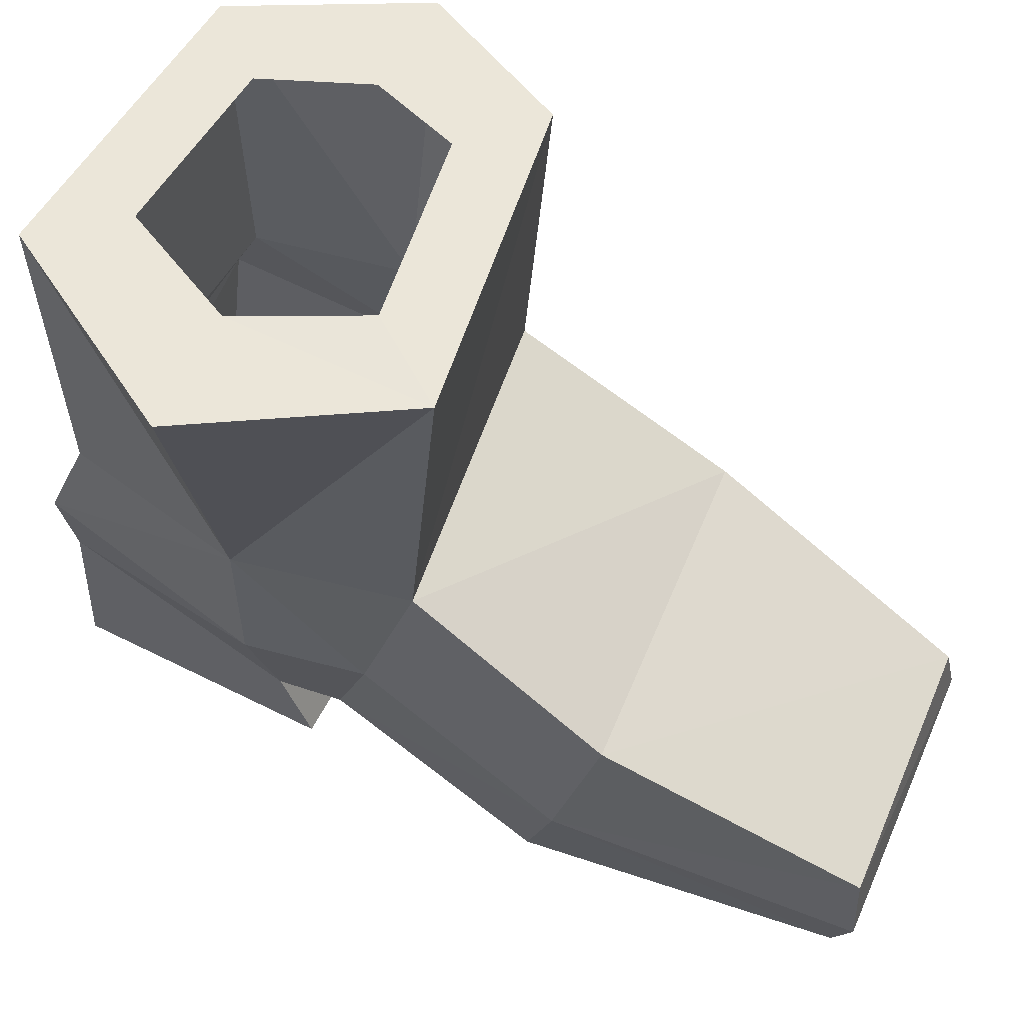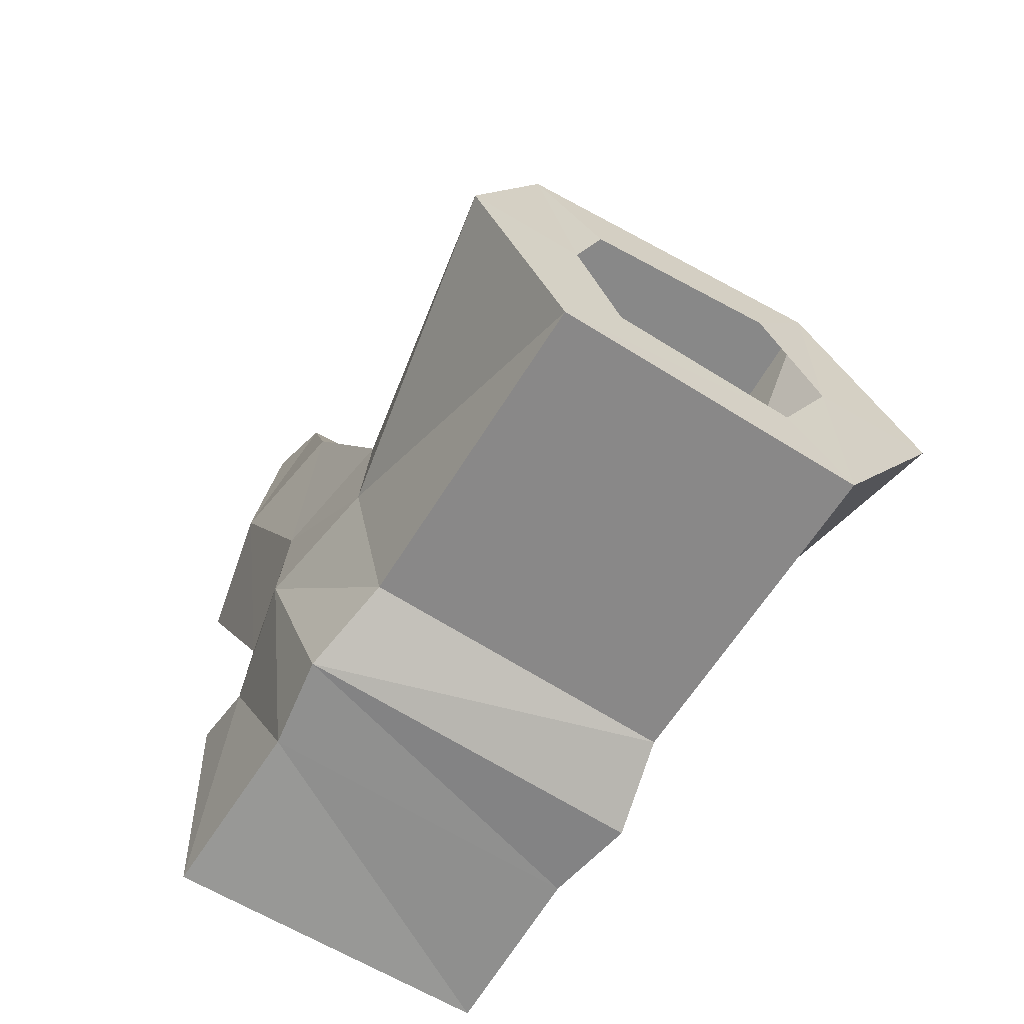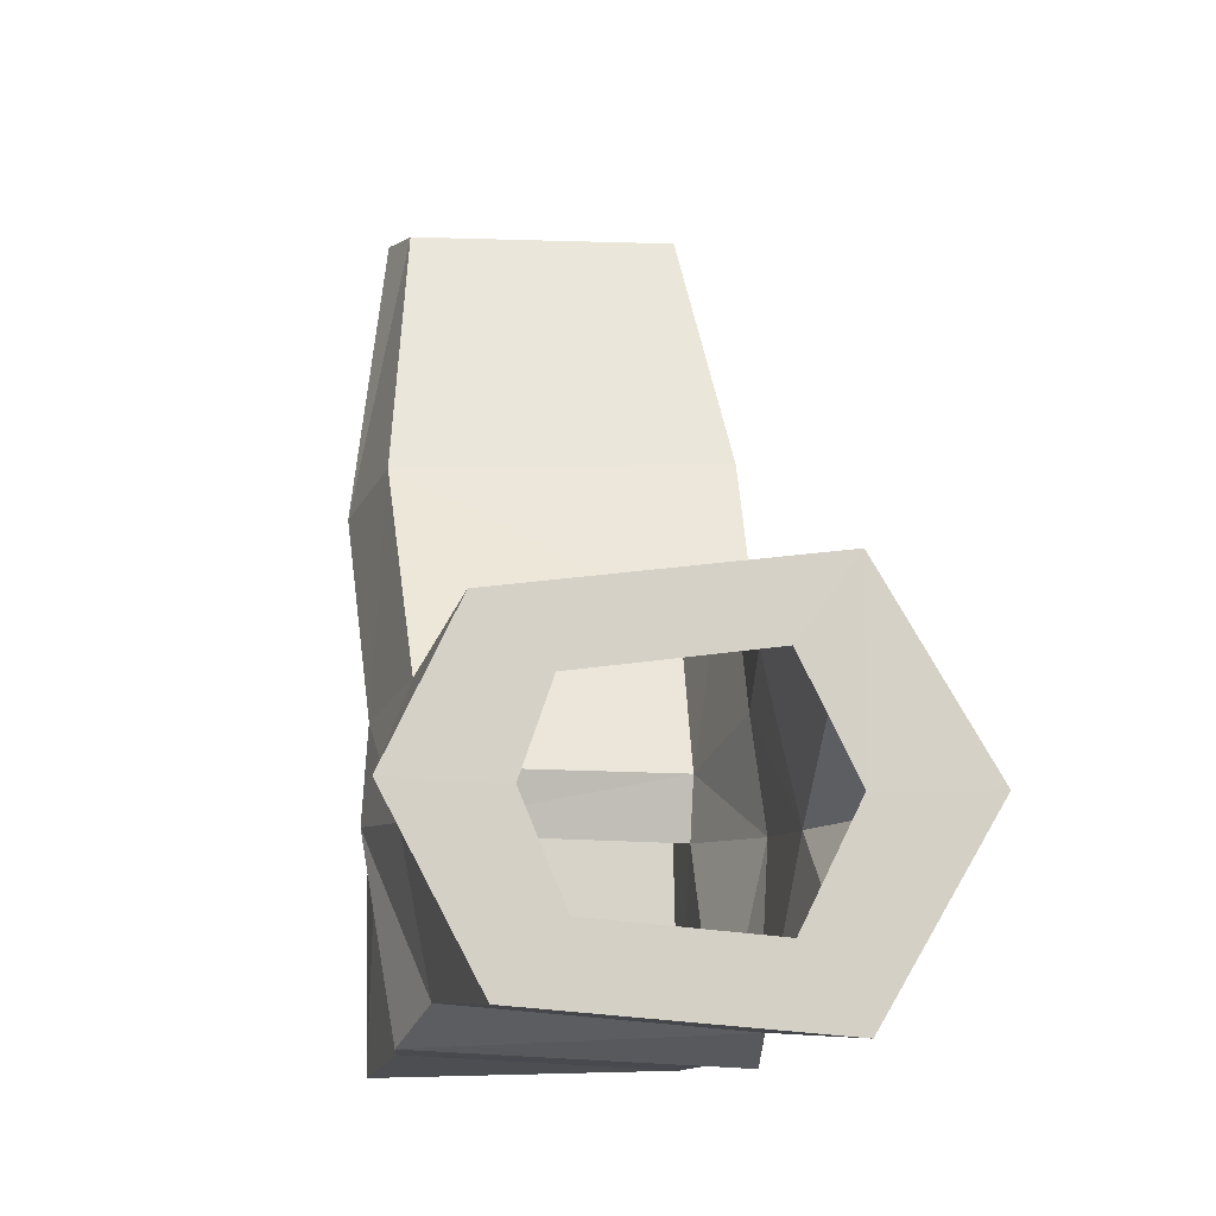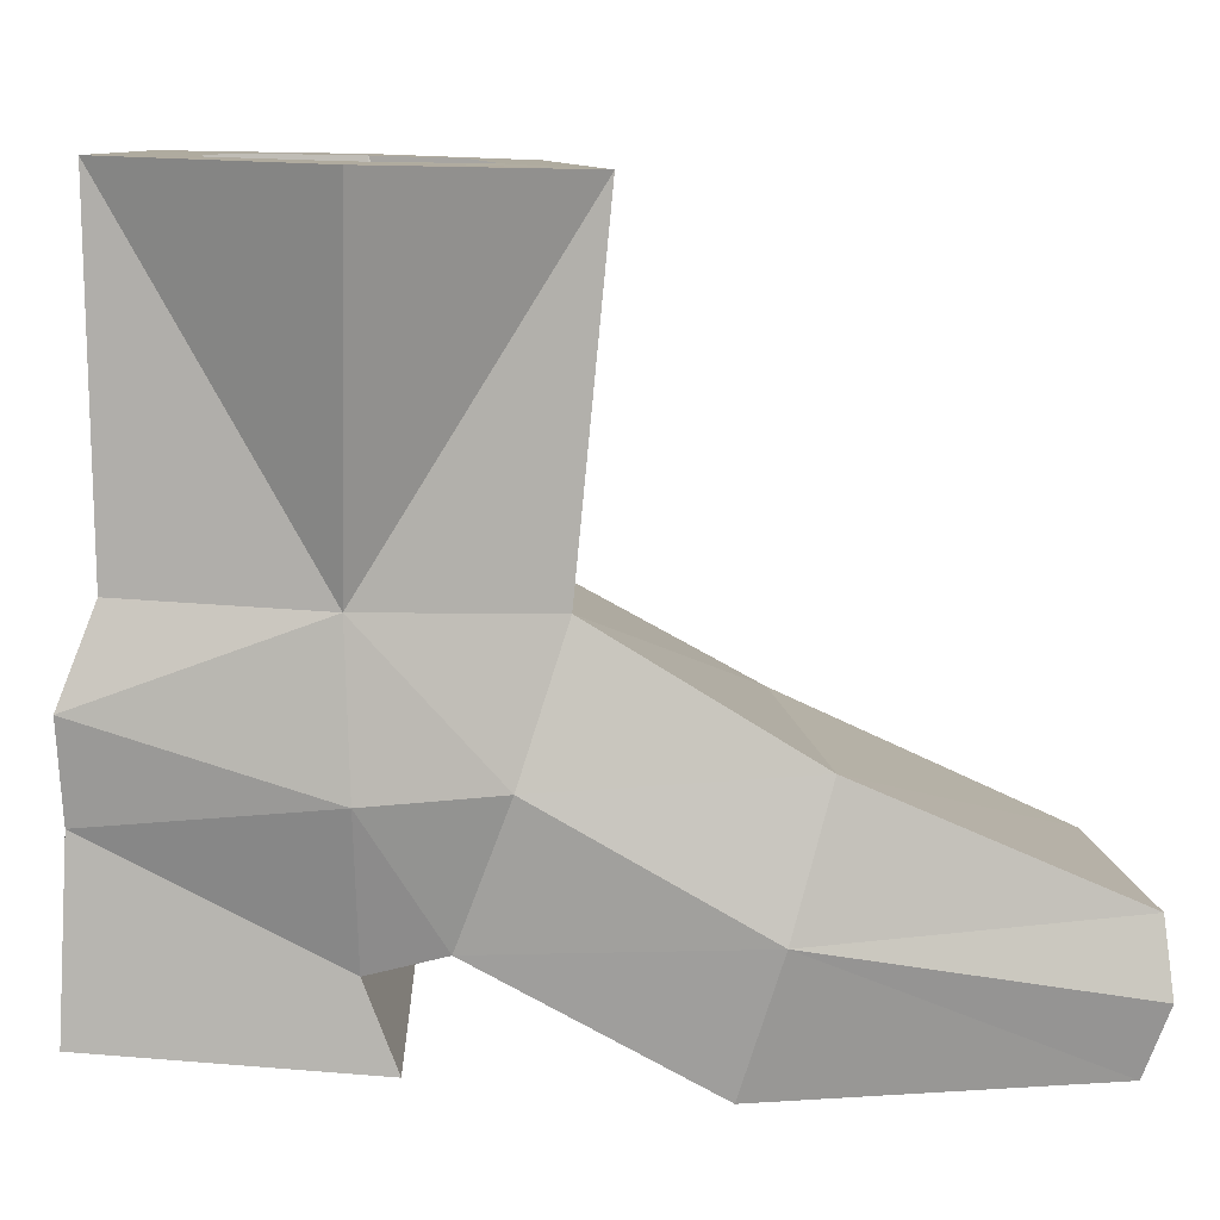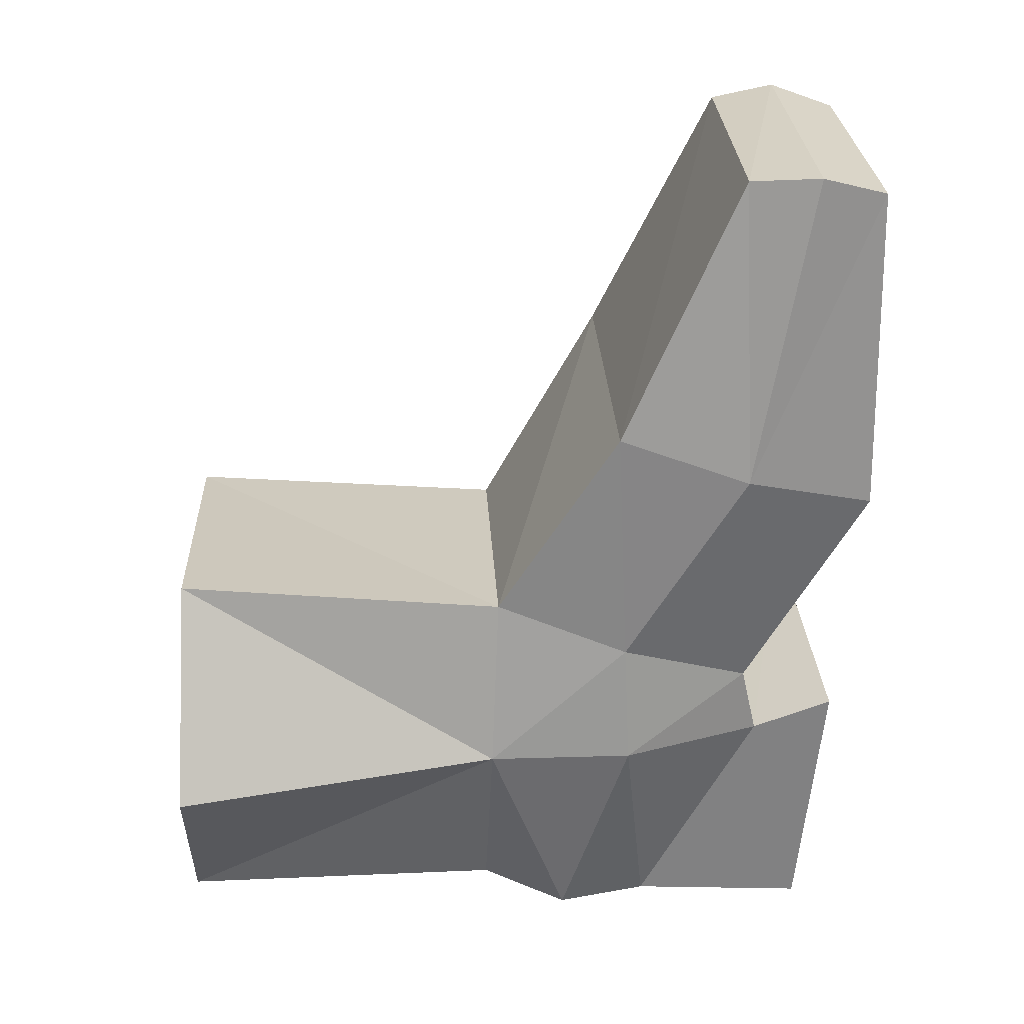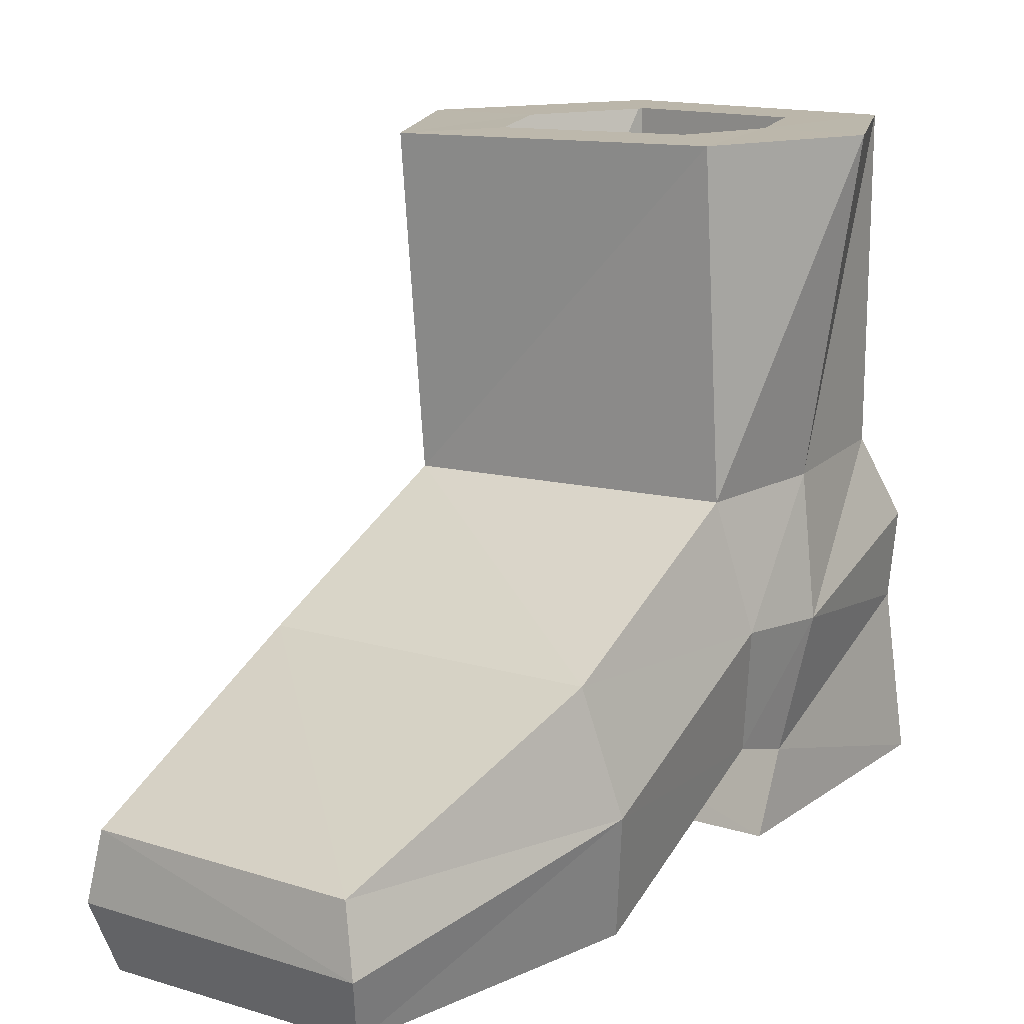
<metadata>
{"format":"obj","ext":"obj","renderer":"f3d","projection":"perspective","resolution":1024,"background":"white","views":[{"elev":57.4,"azim":-64.6,"up":"+Y"},{"elev":-61.8,"azim":148.7,"up":"+Z"},{"elev":-9.4,"azim":168.4,"up":"+Z"},{"elev":9.5,"azim":-92.8,"up":"+Y"},{"elev":29.7,"azim":-92.6,"up":"+Z"},{"elev":13.1,"azim":38.7,"up":"+Y"}]}
</metadata>
<code>
o Cube
v 0.1277 0.984 -0.1339
v 0.1431 0.9777 0.1323
v -0.1244 0.9845 -0.1555
v -0.1265 0.9765 0.1697
v 0.1871 0.9808 0.008354
v -0.2079 0.9806 0.008091
v 0.2151 0.9862 -0.2282
v 0.2411 0.9739 0.222
v -0.2094 0.9872 -0.2642
v -0.2129 0.9719 0.2844
v 0.3432 0.9801 0.01375
v -0.3779 0.9802 0.01173
v 0.2151 0.528 -0.2212
v 0.2411 0.5106 0.1854
v -0.2094 0.5293 -0.2575
v -0.2129 0.5082 0.2395
v 0.2582 0.52 0.00157
v -0.2649 0.5201 0.000403
v 0.2564 0.3369 0.4938
v -0.2282 0.3355 0.5204
v 0.2089 0.1666 0.8735
v -0.1806 0.1655 0.8885
v 0.2089 -0.0144 0.8575
v -0.1806 -0.02578 0.8673
v 0.2564 -0.01084 0.4187
v -0.2282 -0.02891 0.414
v 0.2411 0.1545 0.1116
v -0.2129 0.1371 0.1098
v 0.2411 0.1306 0.01952
v -0.2129 0.115 0.0112
v 0.2411 0.01545 0.06447
v -0.2129 0.001499 0.0538
v 0.2411 0.04918 -0.32
v -0.2129 0.03665 -0.311
v 0.2283 0.287 -0.286
v -0.2112 0.2811 -0.2985
v -0.2002 0.06785 0.898
v 0.2291 0.07417 0.885
v 0.2847 0.3247 0.009942
v 0.2762 0.332 0.1488
v 0.2914 0.1632 0.4555
v -0.2329 0.4087 -0.3041
v 0.2458 0.4126 -0.2781
v -0.2632 0.1535 0.4664
v -0.2479 0.3211 0.1766
v -0.2739 0.3147 0.006597
f 6 10 4
f 6 9 12
f 3 7 9
f 4 8 2
f 5 7 1
f 5 8 11
f 7 15 9
f 7 17 13
f 11 14 17
f 8 16 14
f 10 18 16
f 9 18 12
f 16 19 14
f 20 21 19
f 37 23 38
f 23 26 25
f 25 28 27
f 28 29 27
f 30 31 29
f 31 34 33
f 43 15 13
f 23 41 38
f 41 27 40
f 27 39 40
f 34 35 33
f 33 29 31
f 39 35 43
f 44 24 37
f 28 44 45
f 46 28 45
f 46 36 30
f 30 34 32
f 18 42 46
f 18 45 16
f 45 20 16
f 44 22 20
f 13 39 43
f 40 17 14
f 19 40 14
f 21 41 19
f 36 43 35
f 22 38 21
f 6 12 10
f 6 3 9
f 3 1 7
f 4 10 8
f 5 11 7
f 5 2 8
f 7 13 15
f 7 11 17
f 11 8 14
f 8 10 16
f 10 12 18
f 9 15 18
f 16 20 19
f 20 22 21
f 37 24 23
f 23 24 26
f 25 26 28
f 28 30 29
f 30 32 31
f 31 32 34
f 43 42 15
f 23 25 41
f 41 25 27
f 27 29 39
f 34 36 35
f 33 35 29
f 39 29 35
f 44 26 24
f 28 26 44
f 46 30 28
f 46 42 36
f 30 36 34
f 18 15 42
f 18 46 45
f 45 44 20
f 44 37 22
f 13 17 39
f 40 39 17
f 19 41 40
f 21 38 41
f 36 42 43
f 22 37 38

</code>
